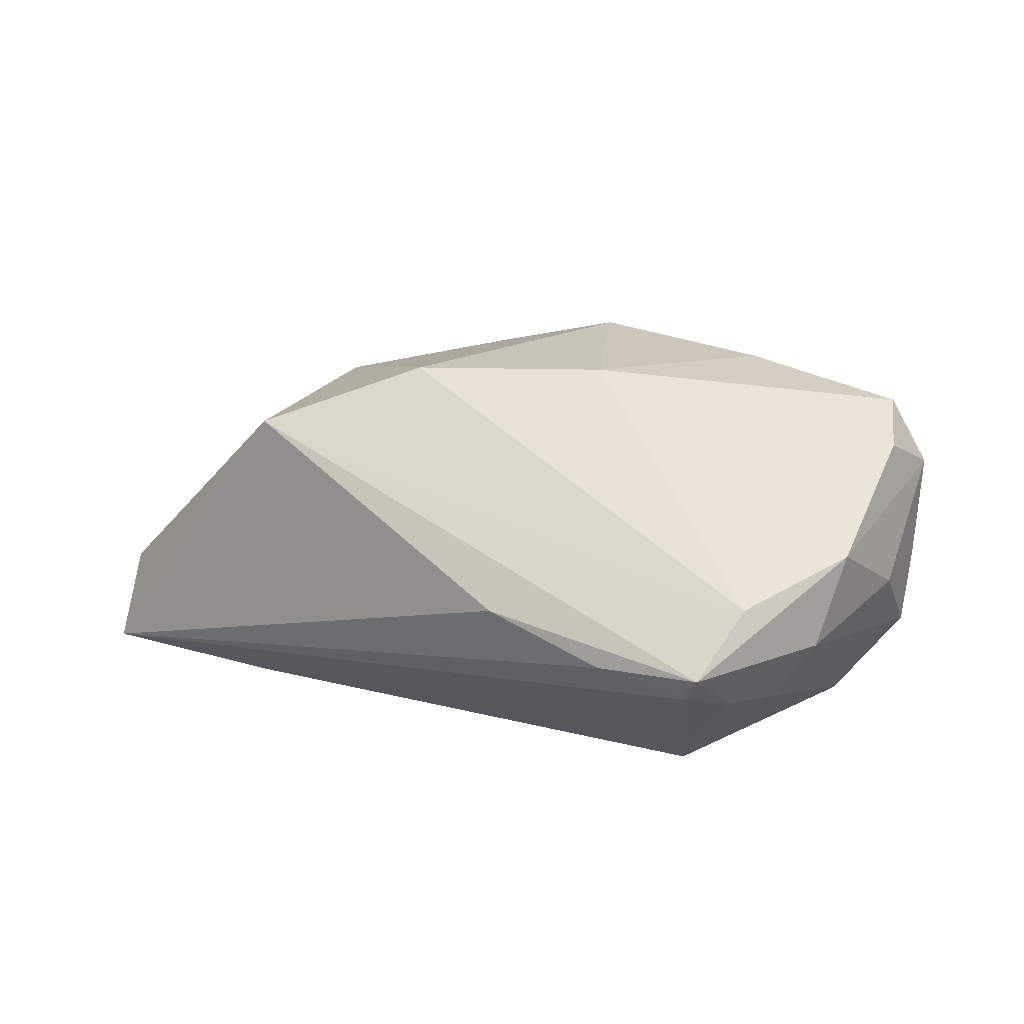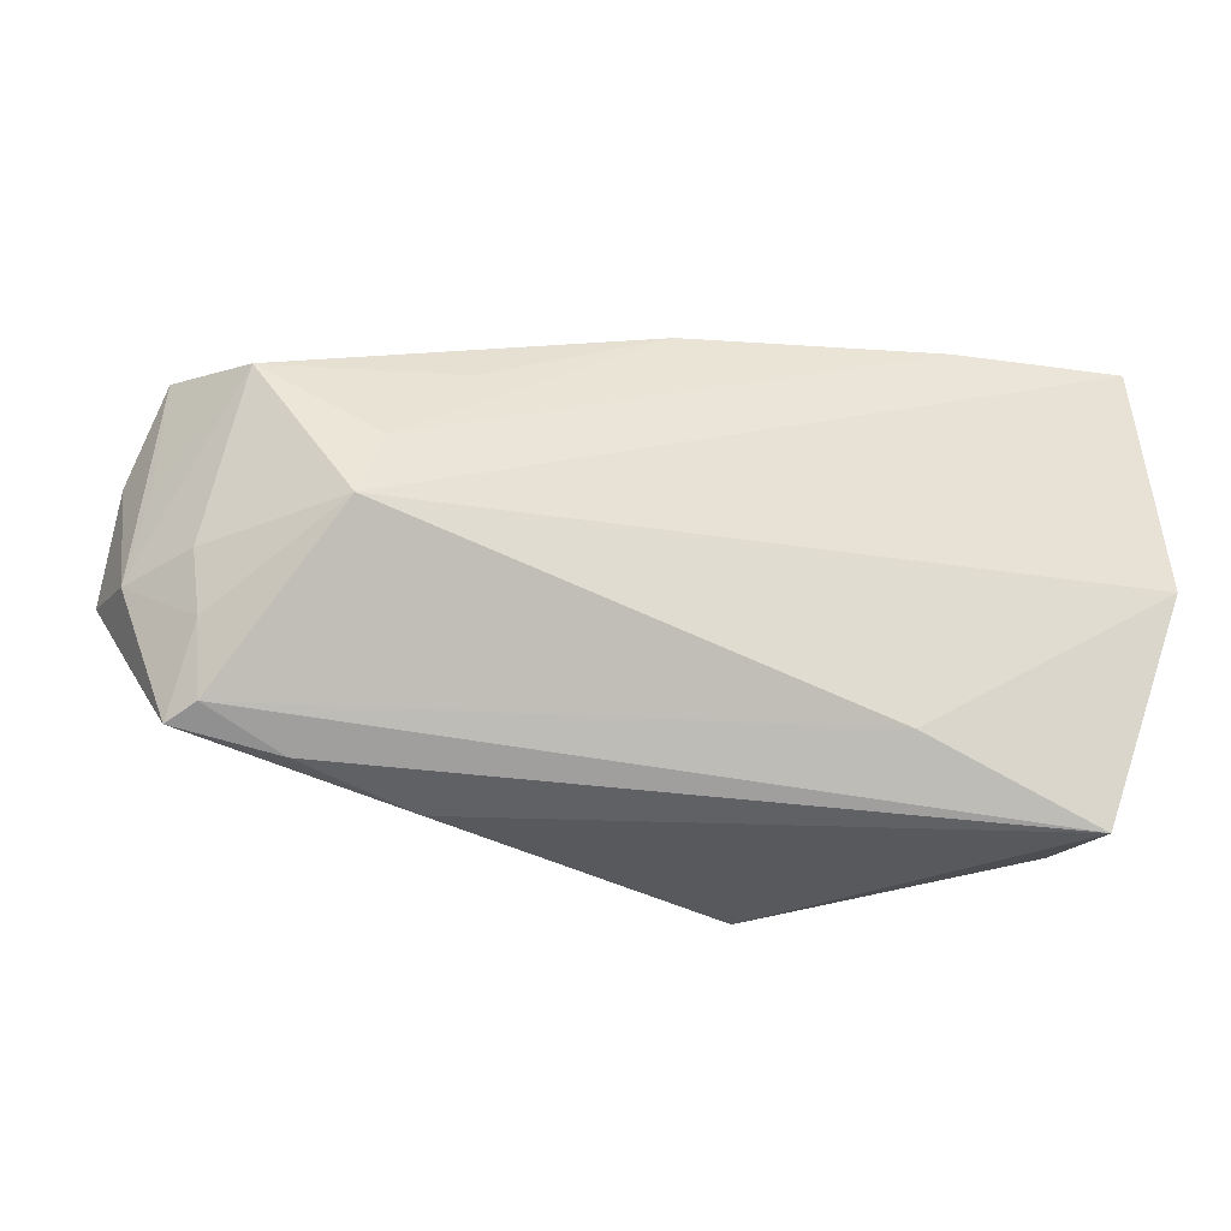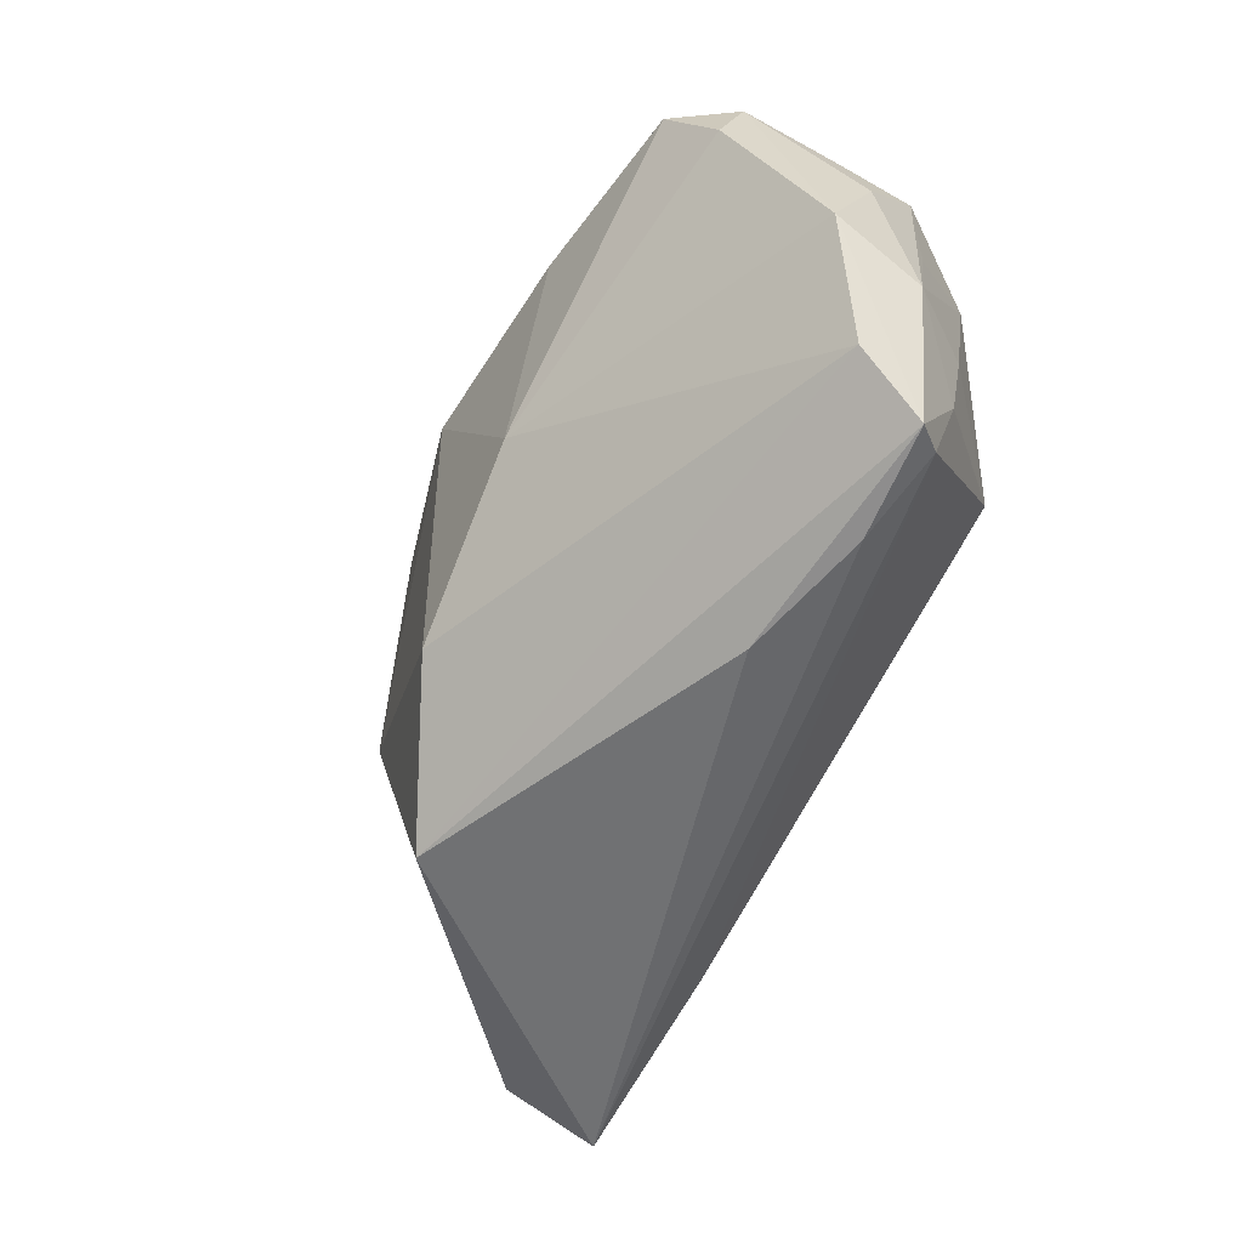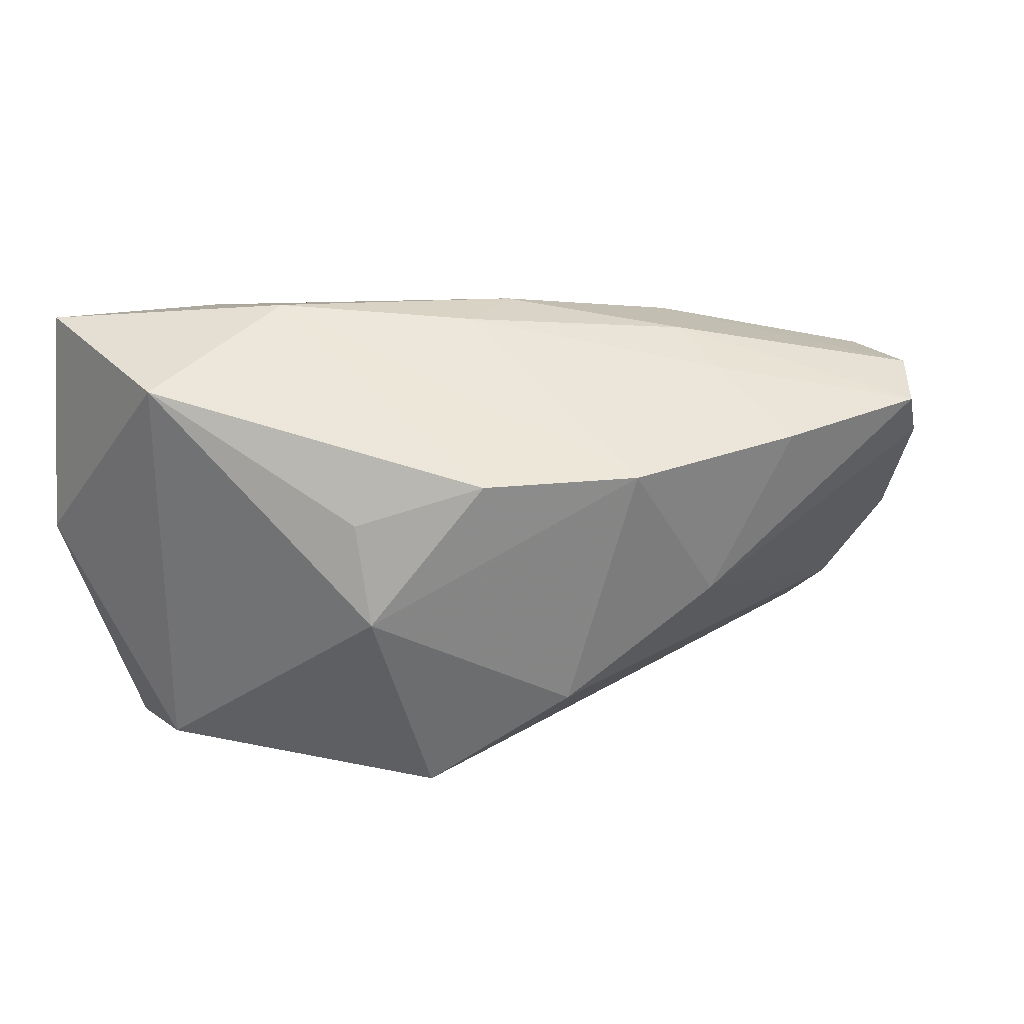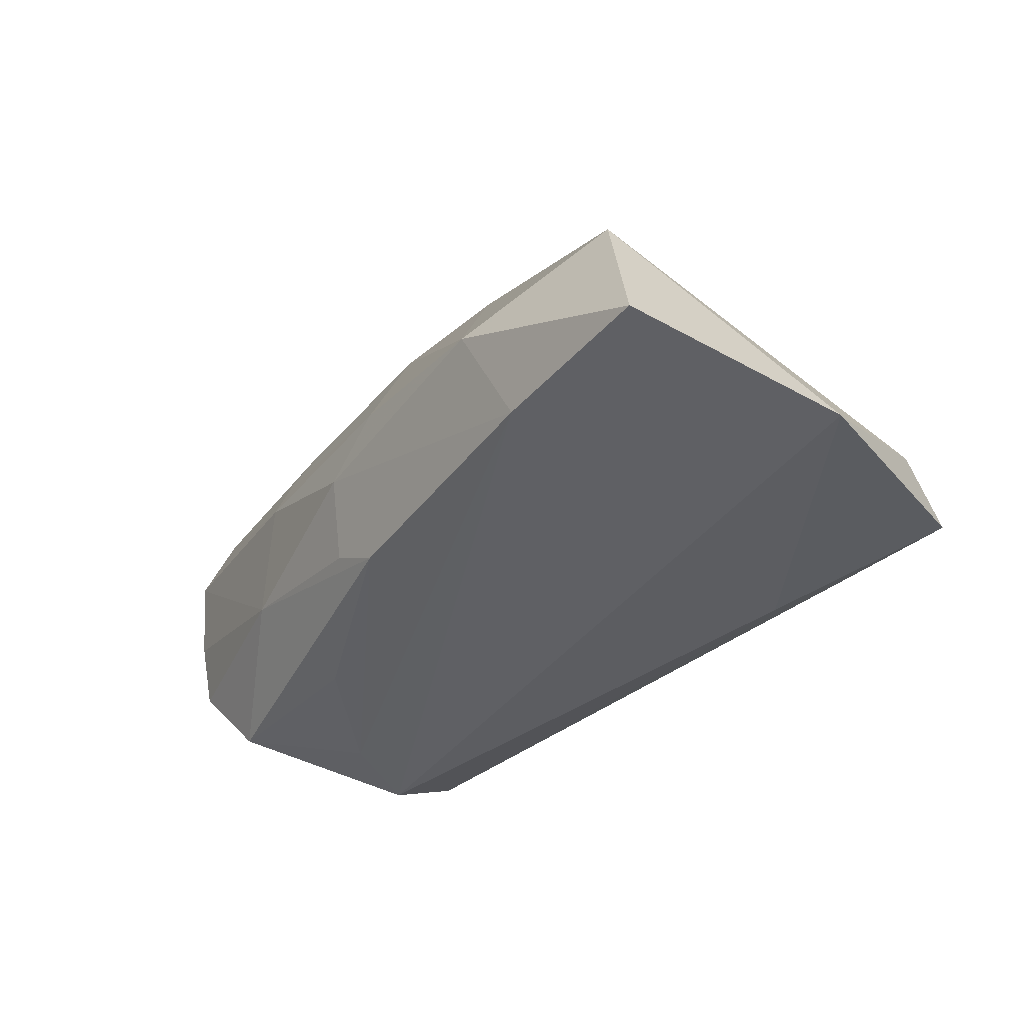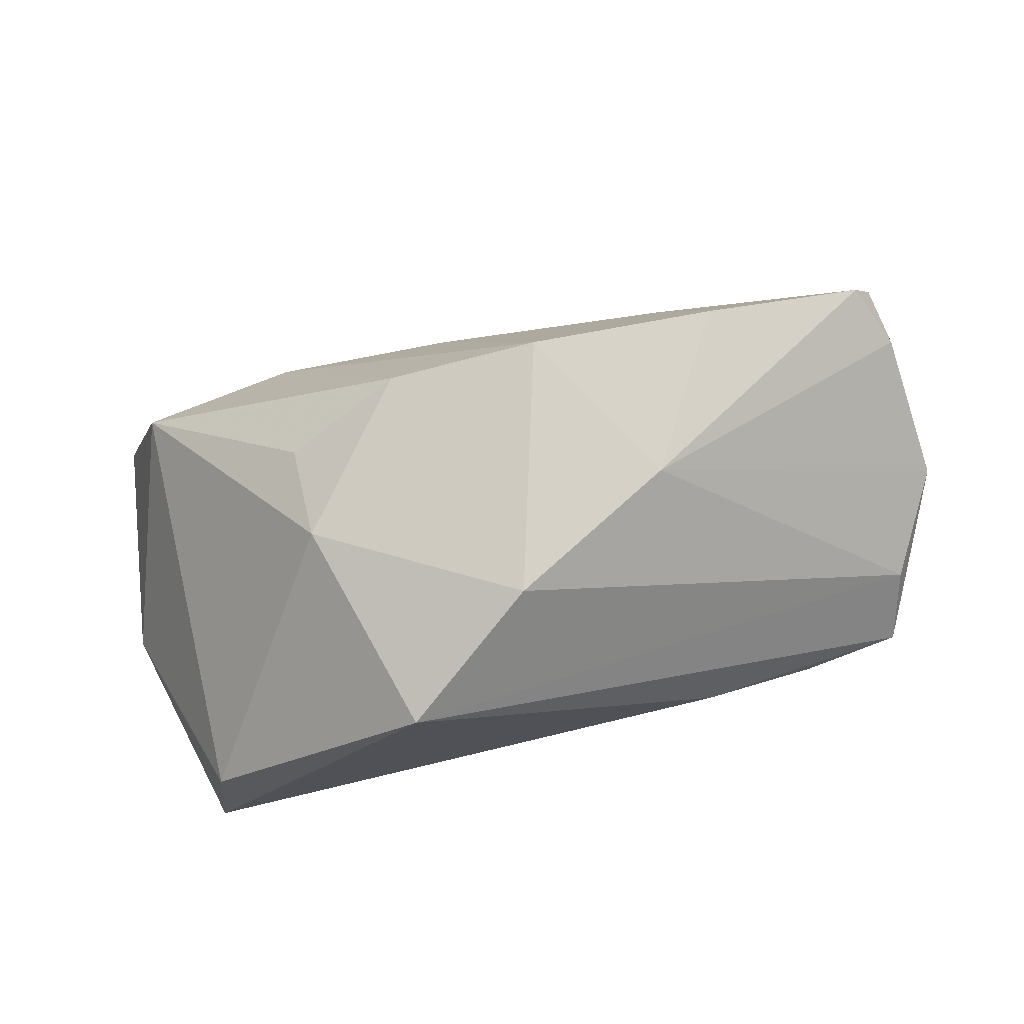
<metadata>
{"format":"obj","ext":"obj","renderer":"f3d","projection":"perspective","resolution":1024,"background":"white","views":[{"elev":13.8,"azim":39.7,"up":"+Z"},{"elev":-32.6,"azim":163.3,"up":"+Y"},{"elev":-54.9,"azim":63.9,"up":"+Y"},{"elev":25.4,"azim":-23.7,"up":"+Y"},{"elev":-43.5,"azim":-129.0,"up":"+Z"},{"elev":74.1,"azim":-11.3,"up":"+Z"}]}
</metadata>
<code>
v 0.03831 -0.02876 -0.004055
v 0.02283 -0.03085 0.0006944
v 0.05746 -0.009806 -0.001938
v 0.02456 0.02575 0.006767
v -0.02761 -0.002183 0.02249
v -0.0491 0.02563 0.0004957
v 0.05609 0.01009 0.01975
v 0.02345 0.01385 -0.01898
v 0.03314 0.002359 -0.02098
v -0.04793 -0.02815 -0.004586
v 0.0258 0.02262 0.01496
v -0.04955 -0.03085 -0.01678
v -0.02619 -0.02313 -0.01945
v -0.01861 -0.02951 0.01954
v -0.02822 0.01069 0.01912
v 0.0363 -0.006942 -0.02245
v 0.006311 0.01589 0.03037
v 0.05935 -0.006316 0.008925
v 0.05579 0.01928 0.01622
v -0.004471 0.02936 0.001264
v 0.05531 0.01811 0.004097
v 0.05307 -0.0193 0.003848
v 5.747e-05 0.02475 -0.01885
v -0.05869 -0.001545 -0.02245
v 0.05098 -0.008714 -0.01018
v 0.05196 0.01702 0.02421
v 0.04968 -0.01654 -0.009324
v 0.05846 0.006223 0.002995
v 0.05523 0.01603 -0.00479
v -0.03365 0.02832 -0.02123
v 0.006558 0.02538 -0.01464
v 0.02944 0.02331 -0.00743
v -0.02868 0.03227 -0.006535
v -0.01324 0.01621 0.02596
v 0.05148 -0.02666 -0.003599
v 0.003578 0.02915 -0.005089
v 0.0474 0.01275 -0.01544
v 0.05564 0.00121 -0.004362
v 0.04851 -0.02516 -0.006848
v -0.001562 -0.01655 0.02709
v 0.01952 -0.004052 0.02743
v -0.05567 0.02915 -0.02245
v 0.03069 0.01654 0.02791
f 35 18 22
f 35 22 14
f 14 22 40
f 19 18 28
f 28 18 3
f 3 18 35
f 37 25 16
f 37 3 25
f 35 14 2
f 2 14 12
f 16 39 13
f 13 39 12
f 24 16 13
f 13 12 24
f 16 25 27
f 27 39 16
f 35 39 27
f 27 3 35
f 25 3 27
f 5 14 40
f 12 14 10
f 24 12 10
f 14 5 10
f 10 6 24
f 10 5 6
f 17 5 40
f 34 5 17
f 6 34 33
f 34 17 33
f 18 19 7
f 19 26 7
f 41 26 43
f 41 17 40
f 43 17 41
f 41 7 26
f 18 7 41
f 40 22 41
f 41 22 18
f 9 37 16
f 28 3 29
f 42 16 24
f 24 6 42
f 6 33 42
f 35 2 1
f 1 2 12
f 1 39 35
f 12 39 1
f 15 34 6
f 6 5 15
f 15 5 34
f 11 17 43
f 43 26 11
f 23 37 8
f 8 9 23
f 37 9 8
f 21 19 28
f 28 29 21
f 3 37 38
f 38 29 3
f 37 29 38
f 32 37 23
f 32 29 37
f 32 21 29
f 19 21 32
f 30 42 33
f 30 36 23
f 33 36 30
f 23 9 30
f 30 9 16
f 16 42 30
f 19 32 4
f 4 32 36
f 4 26 19
f 4 11 26
f 23 36 31
f 31 32 23
f 36 32 31
f 11 4 20
f 20 33 17
f 17 11 20
f 20 36 33
f 20 4 36

</code>
